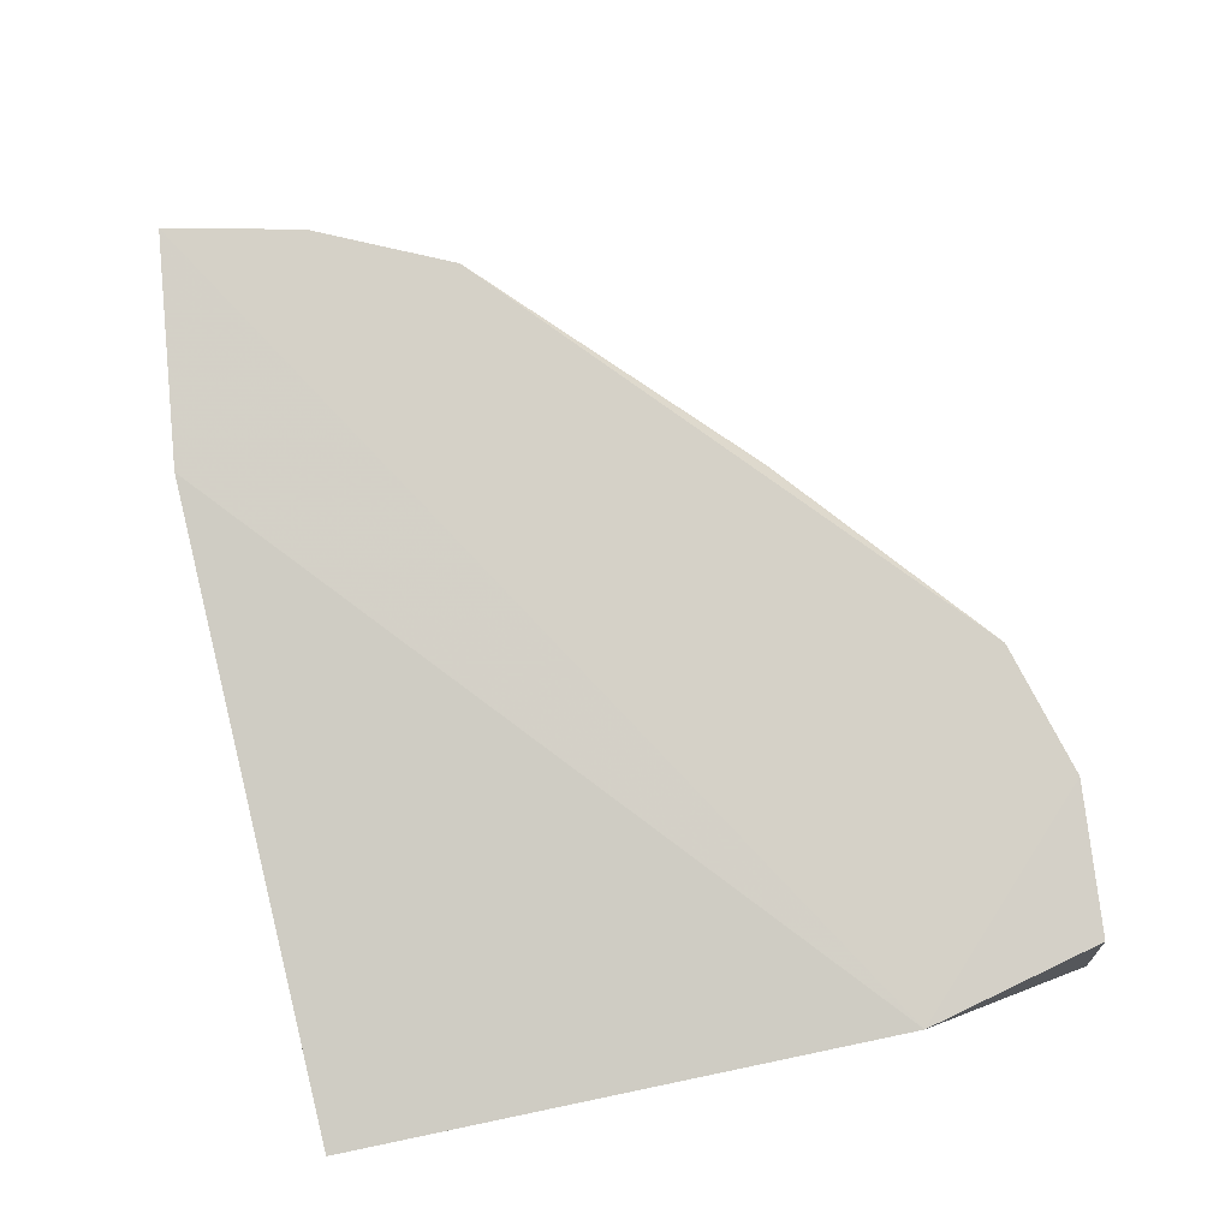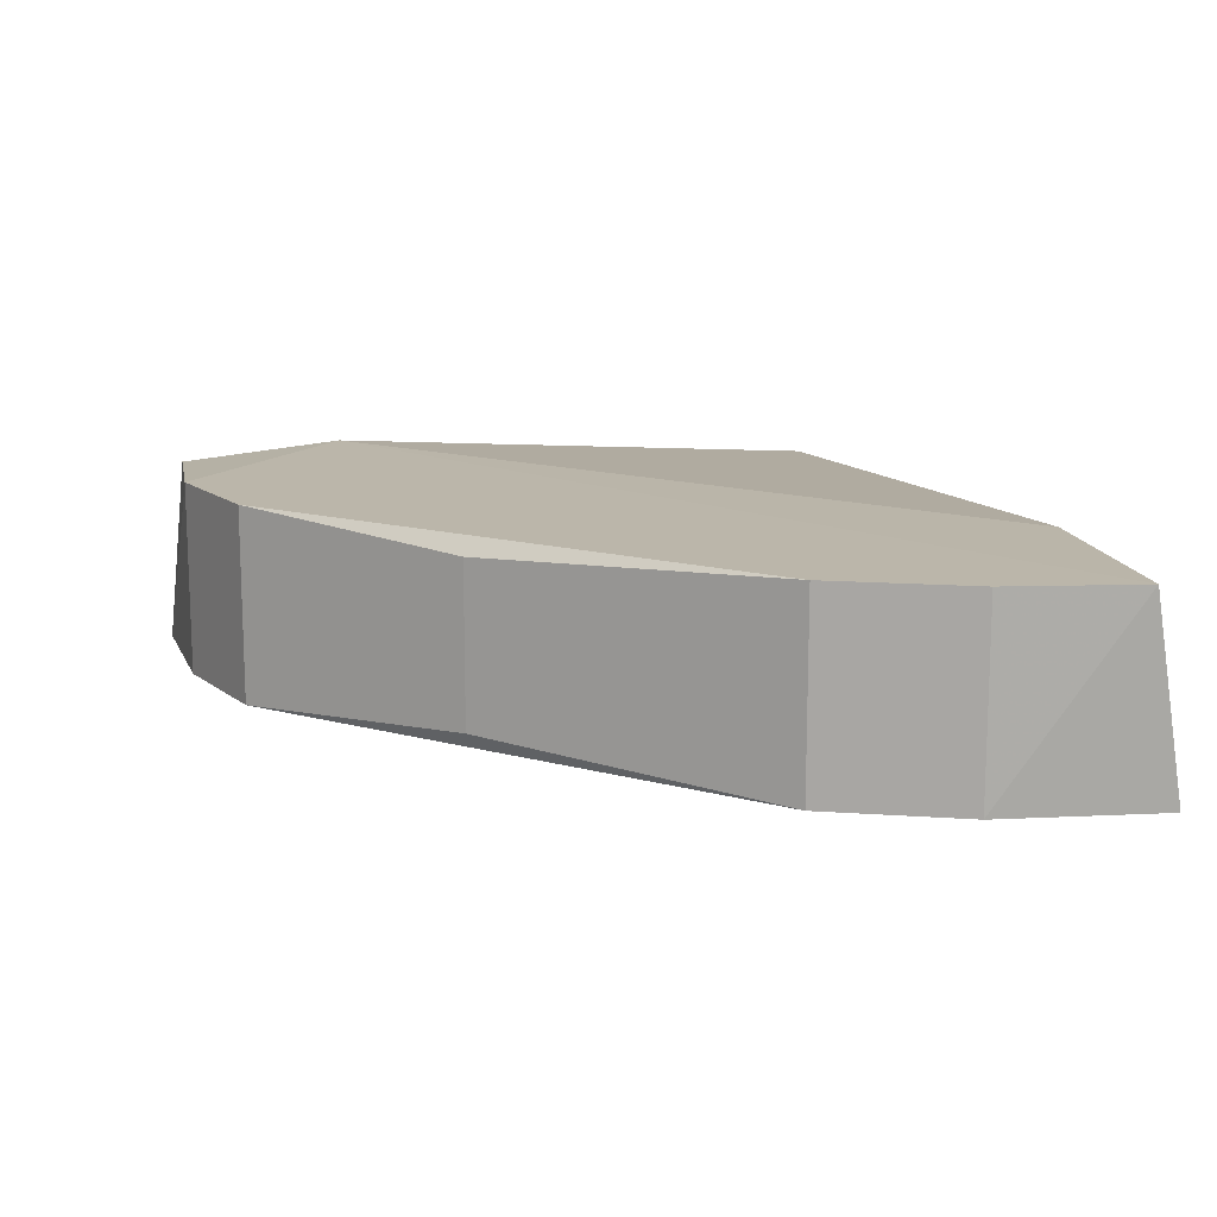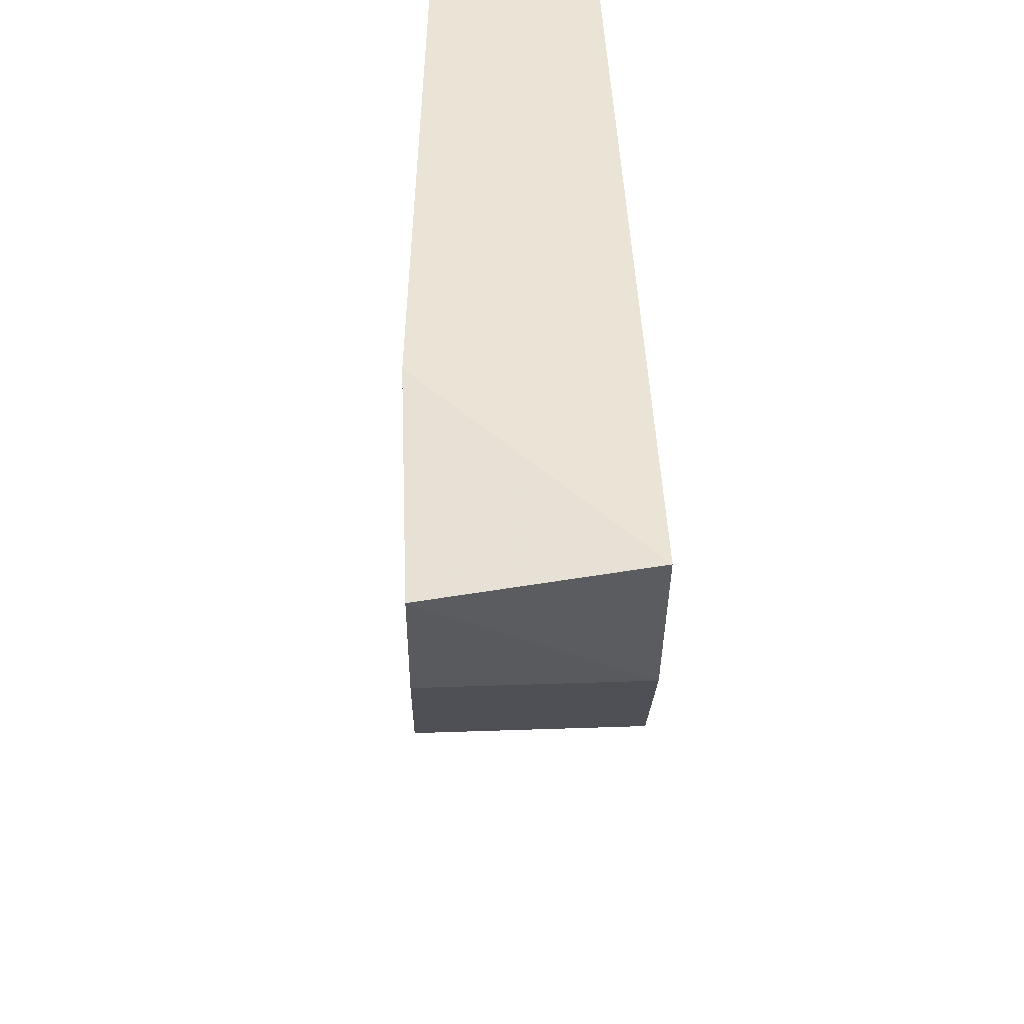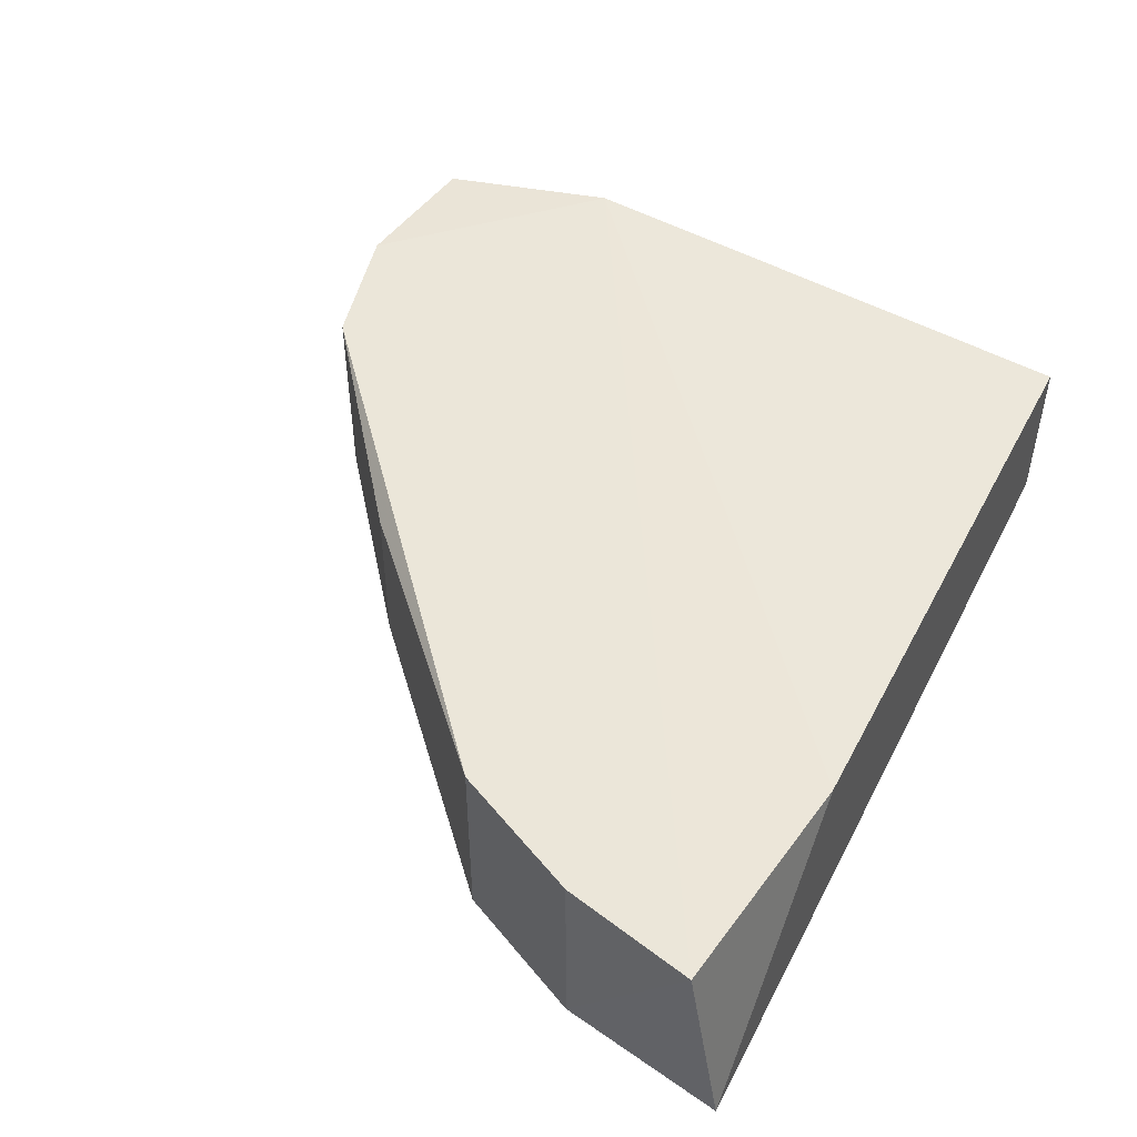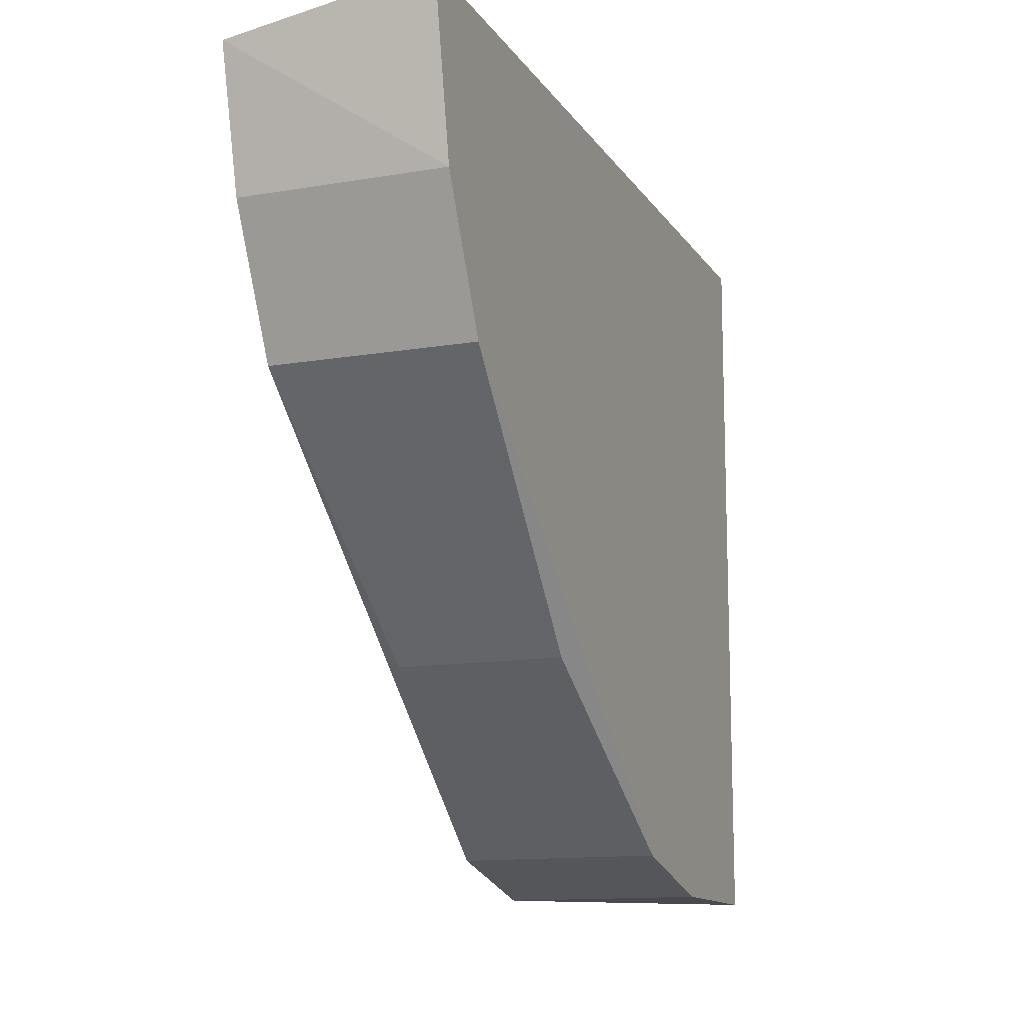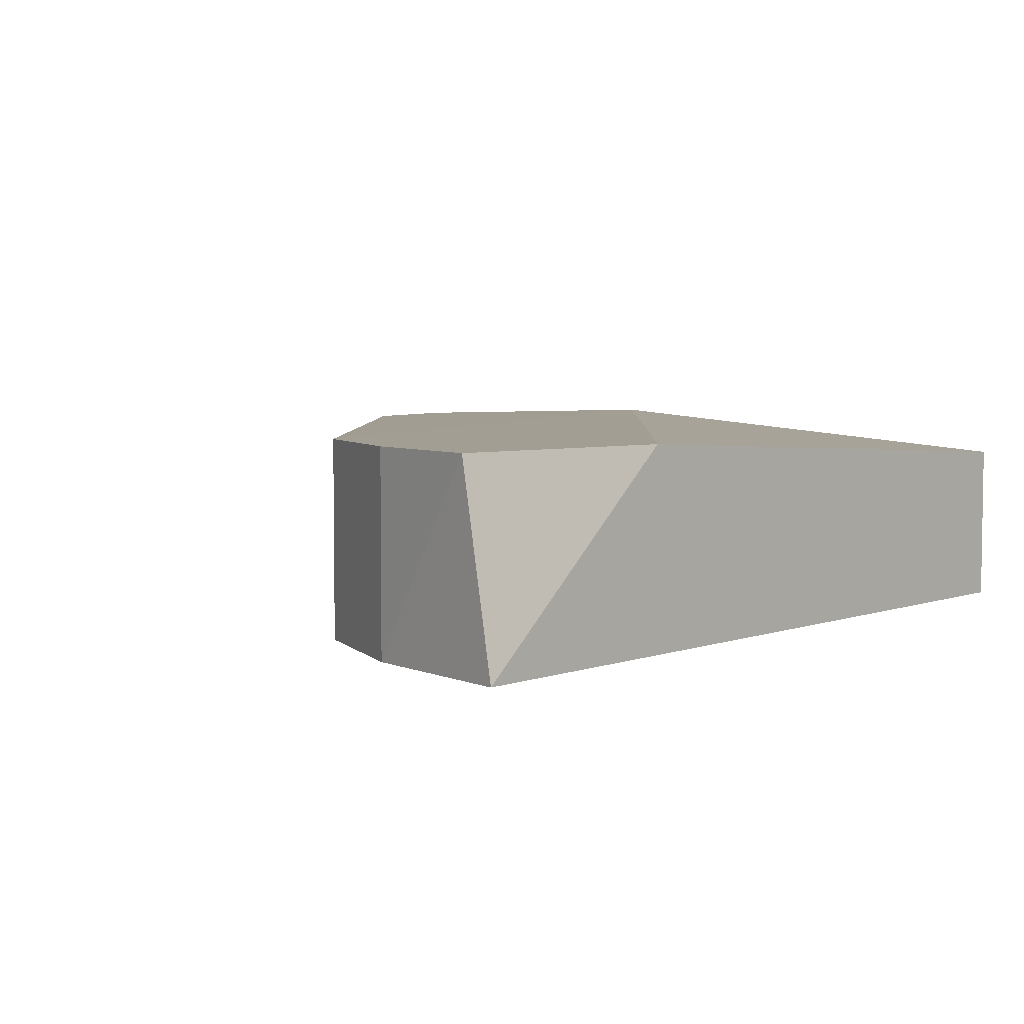
<metadata>
{"format":"obj","ext":"obj","renderer":"f3d","projection":"perspective","resolution":1024,"background":"white","views":[{"elev":79.7,"azim":76.4,"up":"+Y"},{"elev":13.6,"azim":-107.5,"up":"+Y"},{"elev":43.9,"azim":-92.3,"up":"+Z"},{"elev":48.5,"azim":-63.6,"up":"+Y"},{"elev":-13.0,"azim":-68.8,"up":"+Z"},{"elev":4.9,"azim":-48.5,"up":"+Y"}]}
</metadata>
<code>
v -0.2947 -0.2174 -0.1429
v -0.1118 -0.2784 -0.275
v -0.1118 -0.2174 -0.275
v -0.061 -0.2784 -0.05144
v -0.3252 -0.2784 -0.05144
v -0.061 -0.2276 -0.05144
v -0.3252 -0.2174 -0.06162
v -0.05585 -0.2162 -0.216
v -0.061 -0.2784 -0.275
v -0.2947 -0.2784 -0.1429
v -0.1525 -0.2174 -0.2648
v -0.254 -0.2174 -0.05144
v -0.1525 -0.2784 -0.2648
v -0.067 -0.2188 -0.2699
v -0.2183 -0.2227 -0.2136
v -0.315 -0.2784 -0.1023
v -0.2183 -0.2731 -0.2136
v -0.315 -0.2174 -0.1023
f 1 16 18
f 2 4 5
f 5 4 6
f 6 4 8
f 2 3 9
f 4 2 9
f 8 4 9
f 2 5 10
f 3 2 11
f 1 8 11
f 8 3 11
f 5 6 12
f 7 5 12
f 6 8 12
f 8 7 12
f 2 10 13
f 11 2 13
f 3 8 14
f 9 3 14
f 8 9 14
f 10 1 15
f 1 11 15
f 11 13 15
f 5 7 16
f 1 10 16
f 10 5 16
f 13 10 17
f 10 15 17
f 15 13 17
f 8 1 18
f 7 8 18
f 16 7 18

</code>
